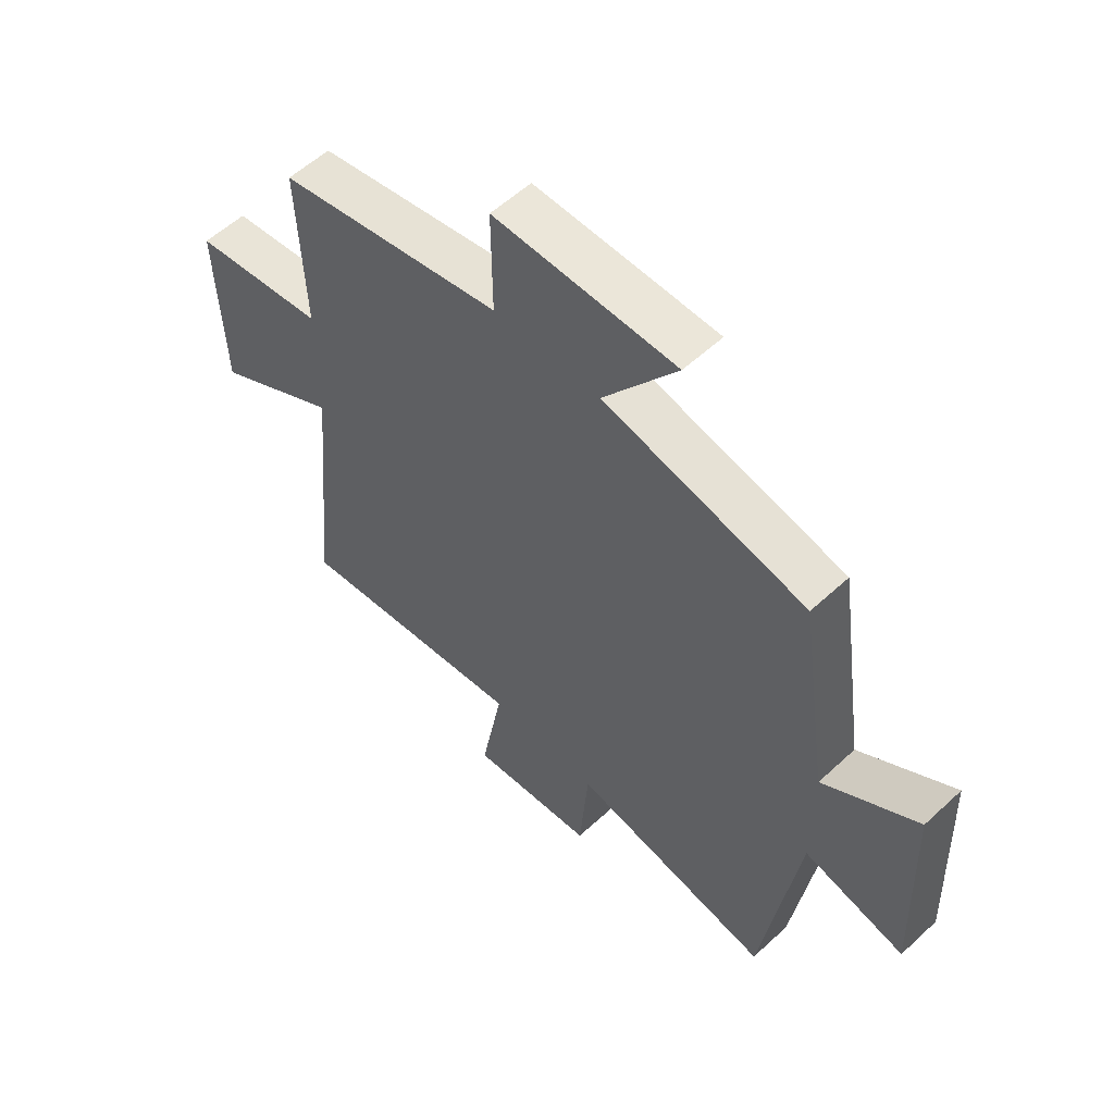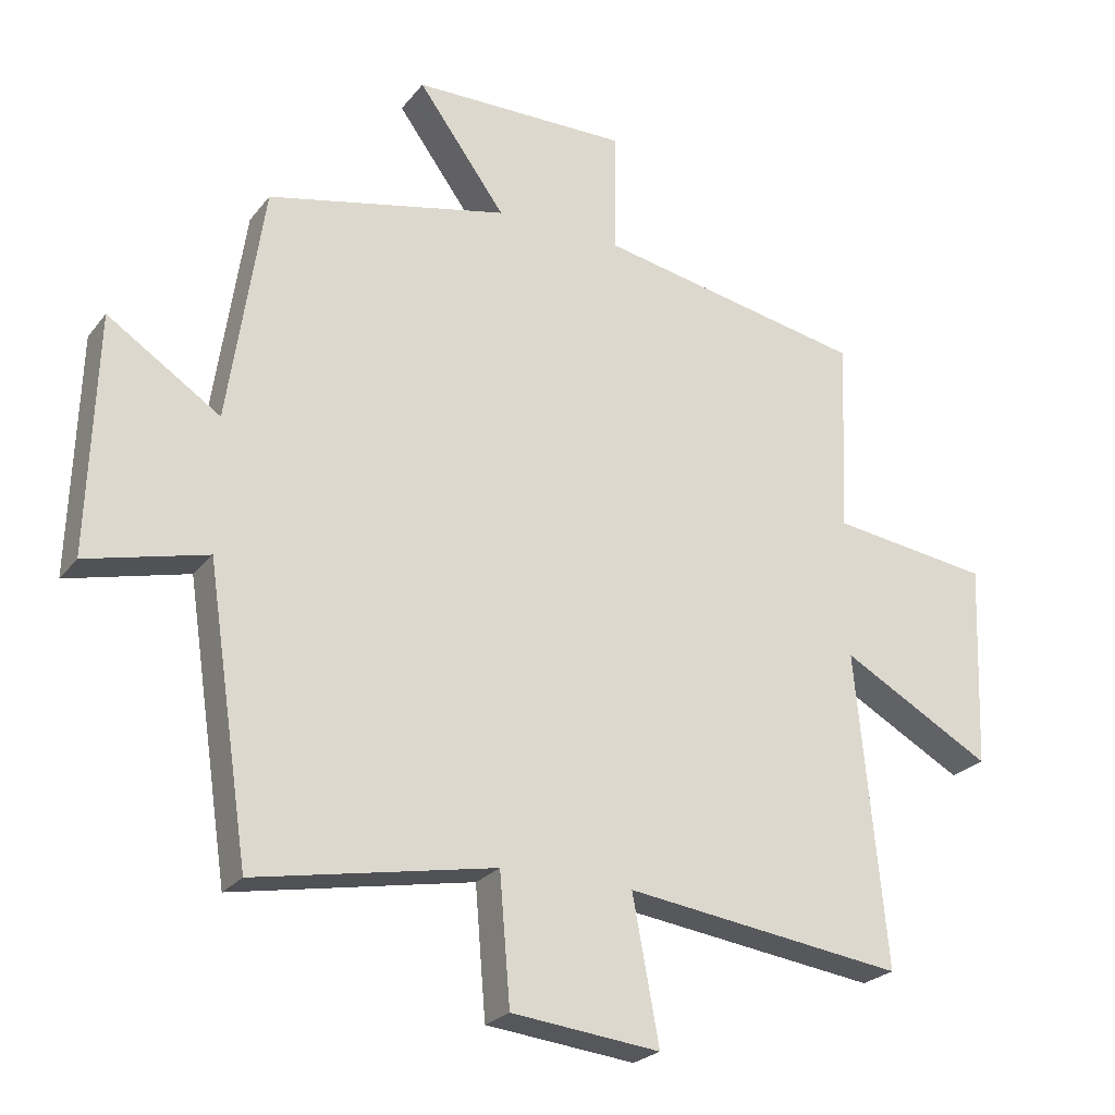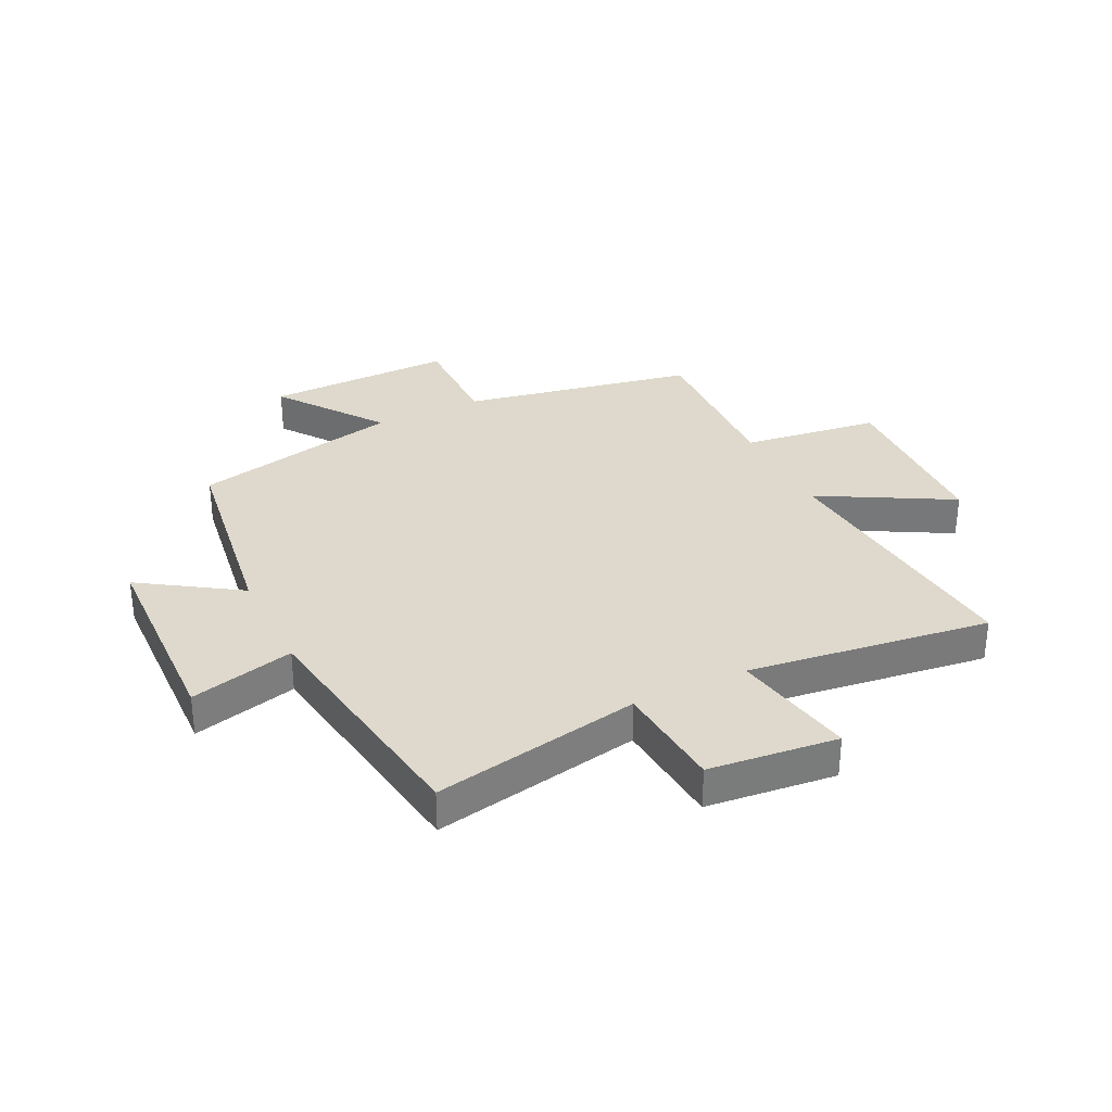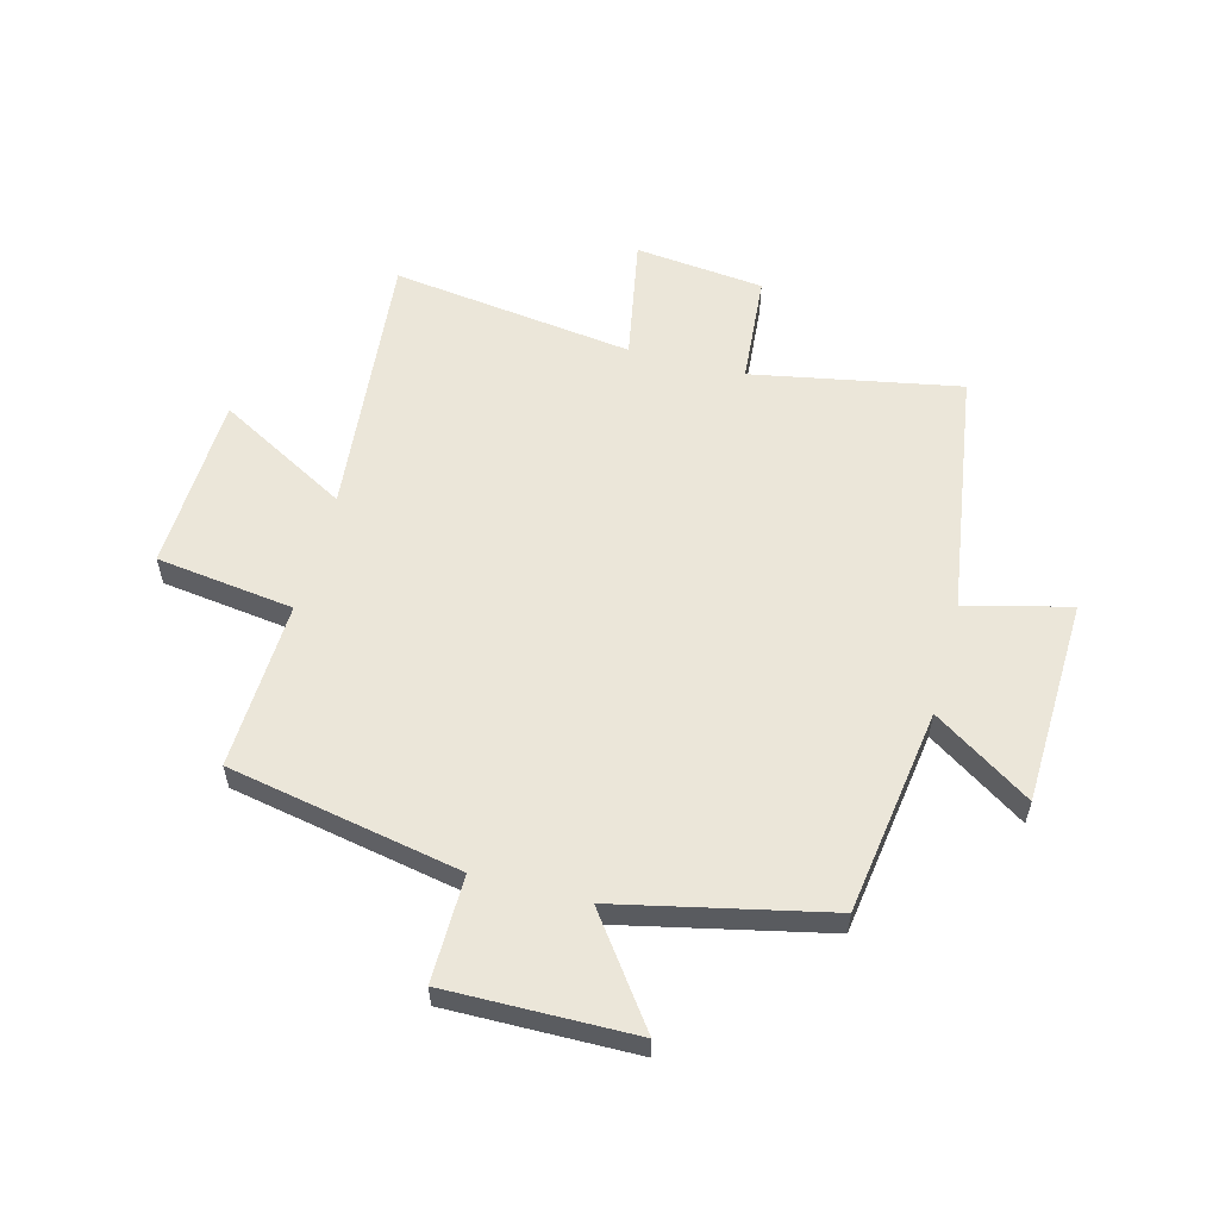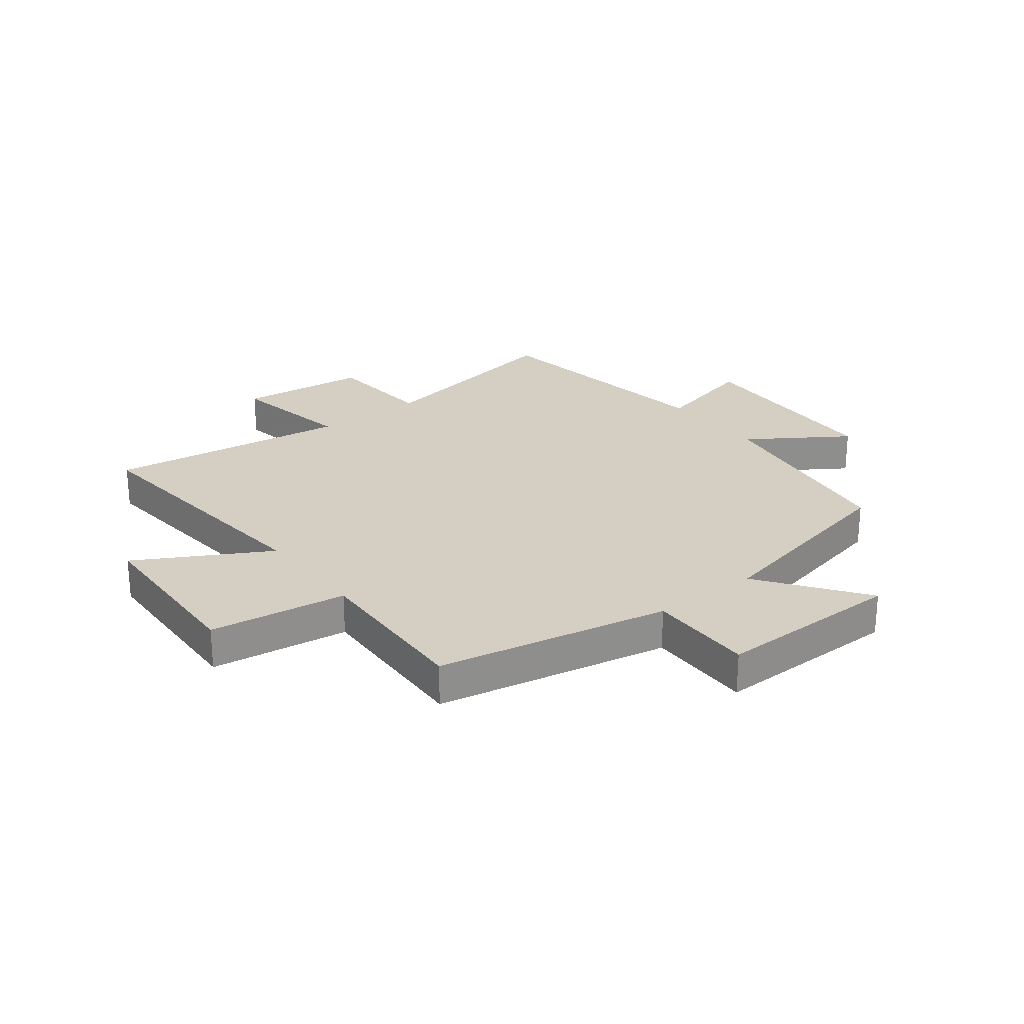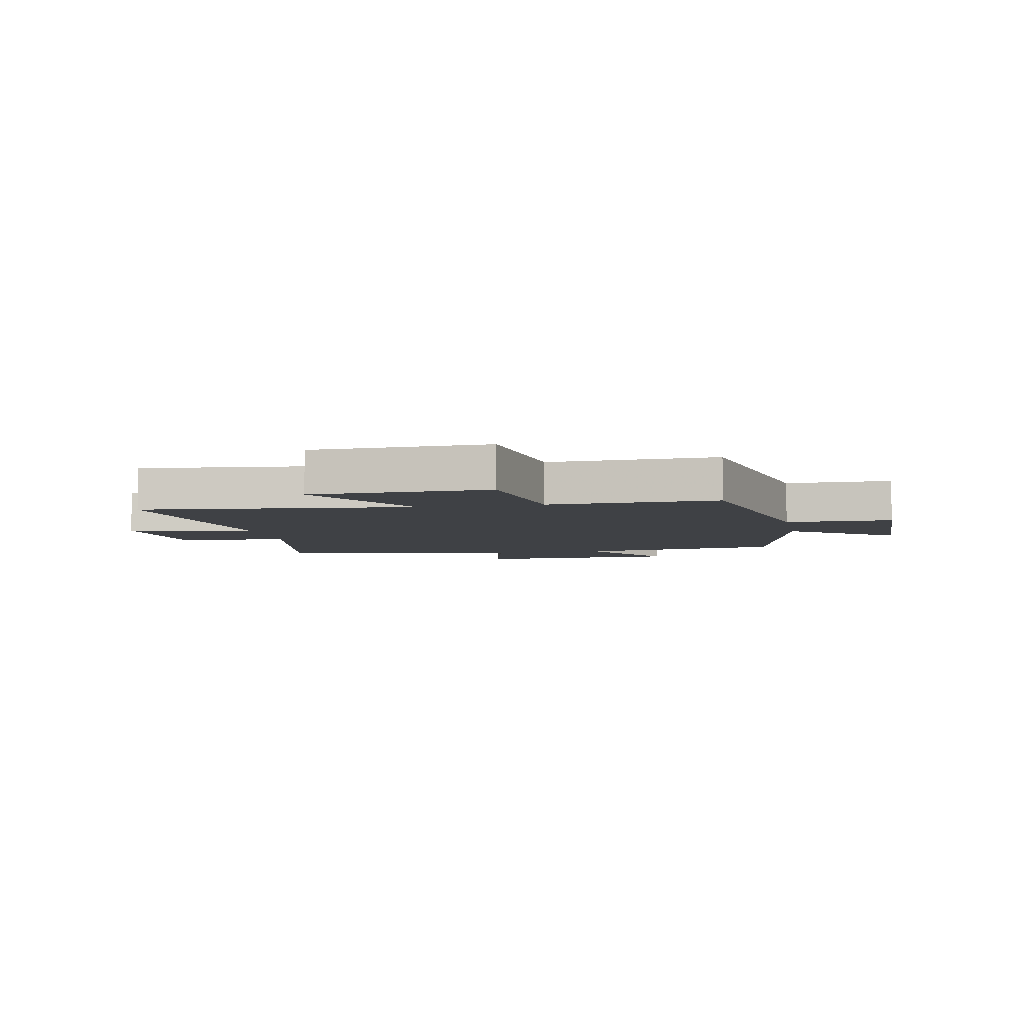
<metadata>
{"format":"obj","ext":"obj","renderer":"f3d","projection":"perspective","resolution":1024,"background":"white","views":[{"elev":56.5,"azim":46.0,"up":"+Z"},{"elev":-24.4,"azim":151.5,"up":"+Z"},{"elev":32.2,"azim":153.9,"up":"+Y"},{"elev":57.4,"azim":14.8,"up":"+Y"},{"elev":25.5,"azim":-37.6,"up":"+Y"},{"elev":-5.5,"azim":-79.1,"up":"+Y"}]}
</metadata>
<code>
v 0.447 0.07 0.42
v 0.5 0.07 0.062
v 0.669 0.07 0.173
v 0.681 0.07 -0.185
v 0.5 0.07 -0.14
v 0.436 0.07 -0.568
v 0.076 0.07 -0.5
v 0.06 0.07 -0.692
v -0.164 0.07 -0.716
v -0.124 0.07 -0.5
v -0.545 0.07 -0.556
v -0.5 0.07 -0.085
v -0.727 0.07 -0.211
v -0.739 0.07 0.097
v -0.5 0.07 0.129
v -0.512 0.07 0.422
v -0.108 0.07 0.5
v -0.11 0.07 0.685
v 0.216 0.07 0.681
v 0.084 0.07 0.5
v 0.447 0 0.42
v 0.5 0 0.062
v 0.669 0 0.173
v 0.681 0 -0.185
v 0.5 0 -0.14
v 0.436 0 -0.568
v 0.076 0 -0.5
v 0.06 0 -0.692
v -0.164 0 -0.716
v -0.124 0 -0.5
v -0.545 0 -0.556
v -0.5 0 -0.085
v -0.727 0 -0.211
v -0.739 0 0.097
v -0.5 0 0.129
v -0.512 0 0.422
v -0.108 0 0.5
v -0.11 0 0.685
v 0.216 0 0.681
v 0.084 0 0.5
f 17 18 19 20
f 15 16 17 20
f 15 20 1 2
f 12 13 14 15
f 12 15 2
f 10 11 12 2
f 7 8 9 10
f 7 10 2 3
f 5 6 7
f 5 7 3
f 3 4 5
f 40 39 38 37
f 40 37 36 35
f 22 21 40 35
f 35 34 33 32
f 22 35 32
f 22 32 31 30
f 30 29 28 27
f 23 22 30 27
f 27 26 25
f 23 27 25
f 25 24 23
f 1 21 22 2
f 2 22 23 3
f 3 23 24 4
f 4 24 25 5
f 5 25 26 6
f 6 26 27 7
f 7 27 28 8
f 8 28 29 9
f 9 29 30 10
f 10 30 31 11
f 11 31 32 12
f 12 32 33 13
f 13 33 34 14
f 14 34 35 15
f 15 35 36 16
f 16 36 37 17
f 17 37 38 18
f 18 38 39 19
f 19 39 40 20
f 20 40 21 1

</code>
